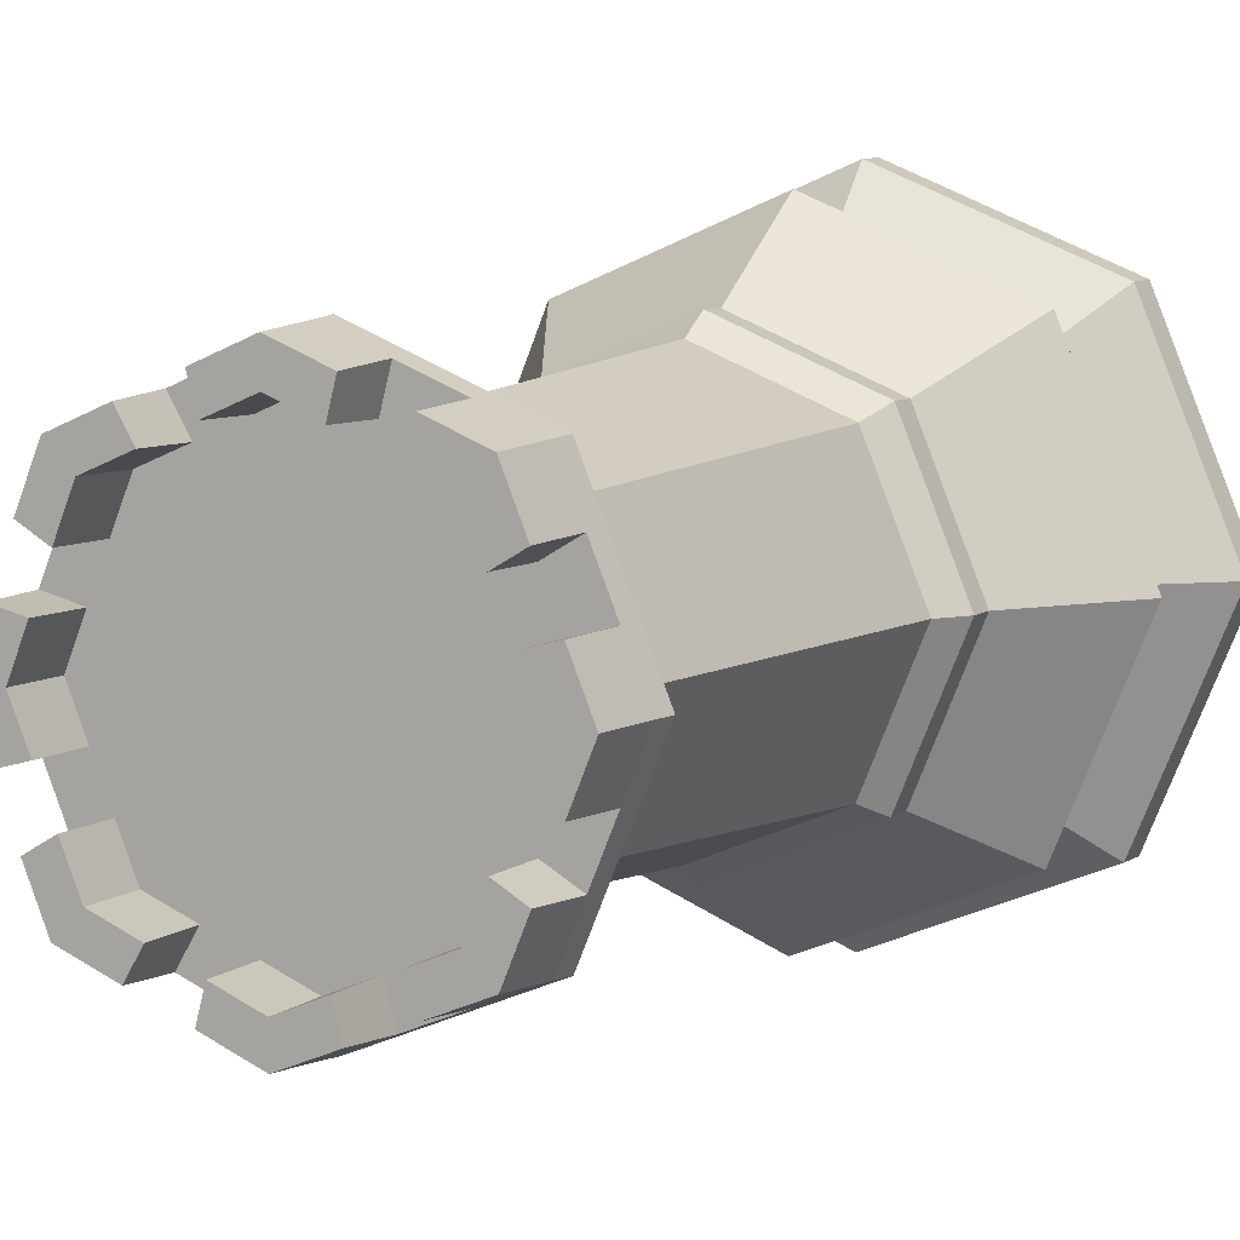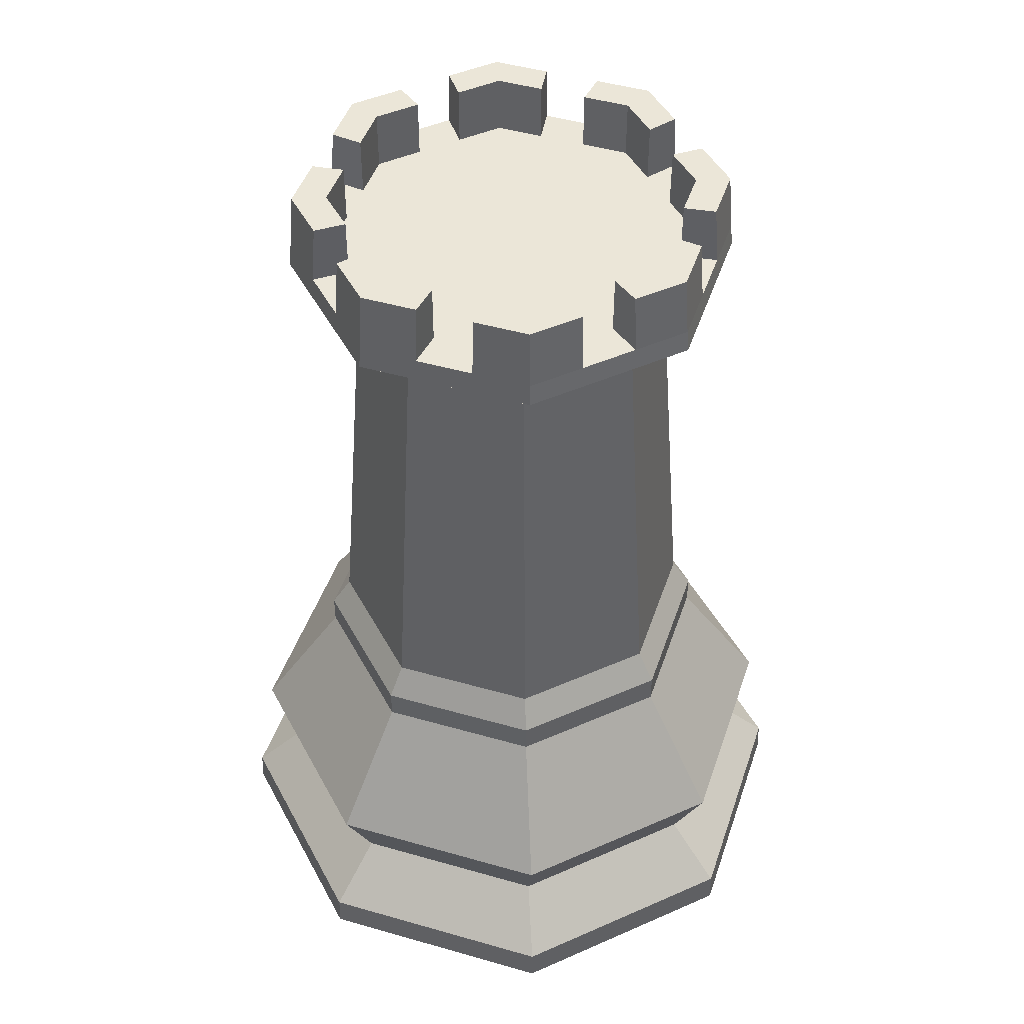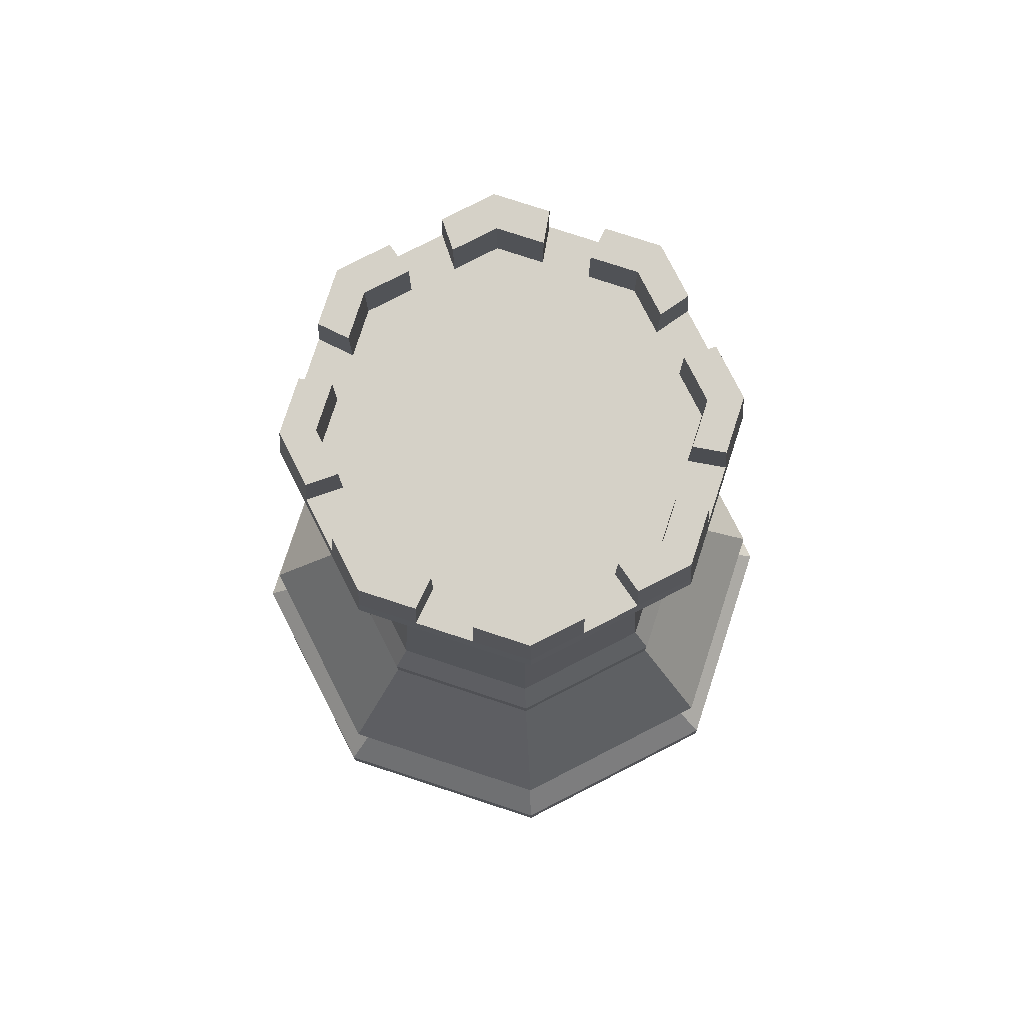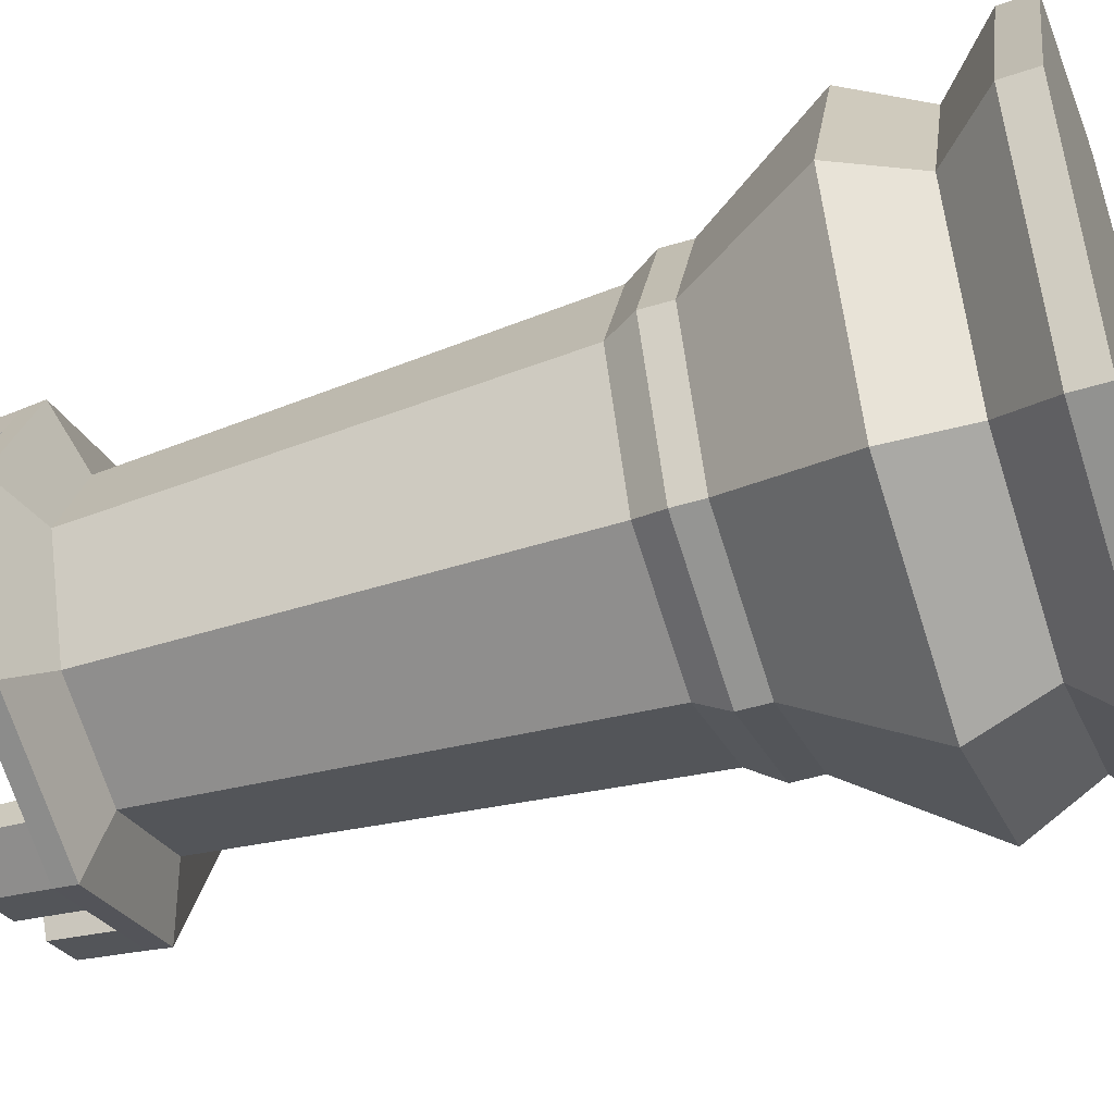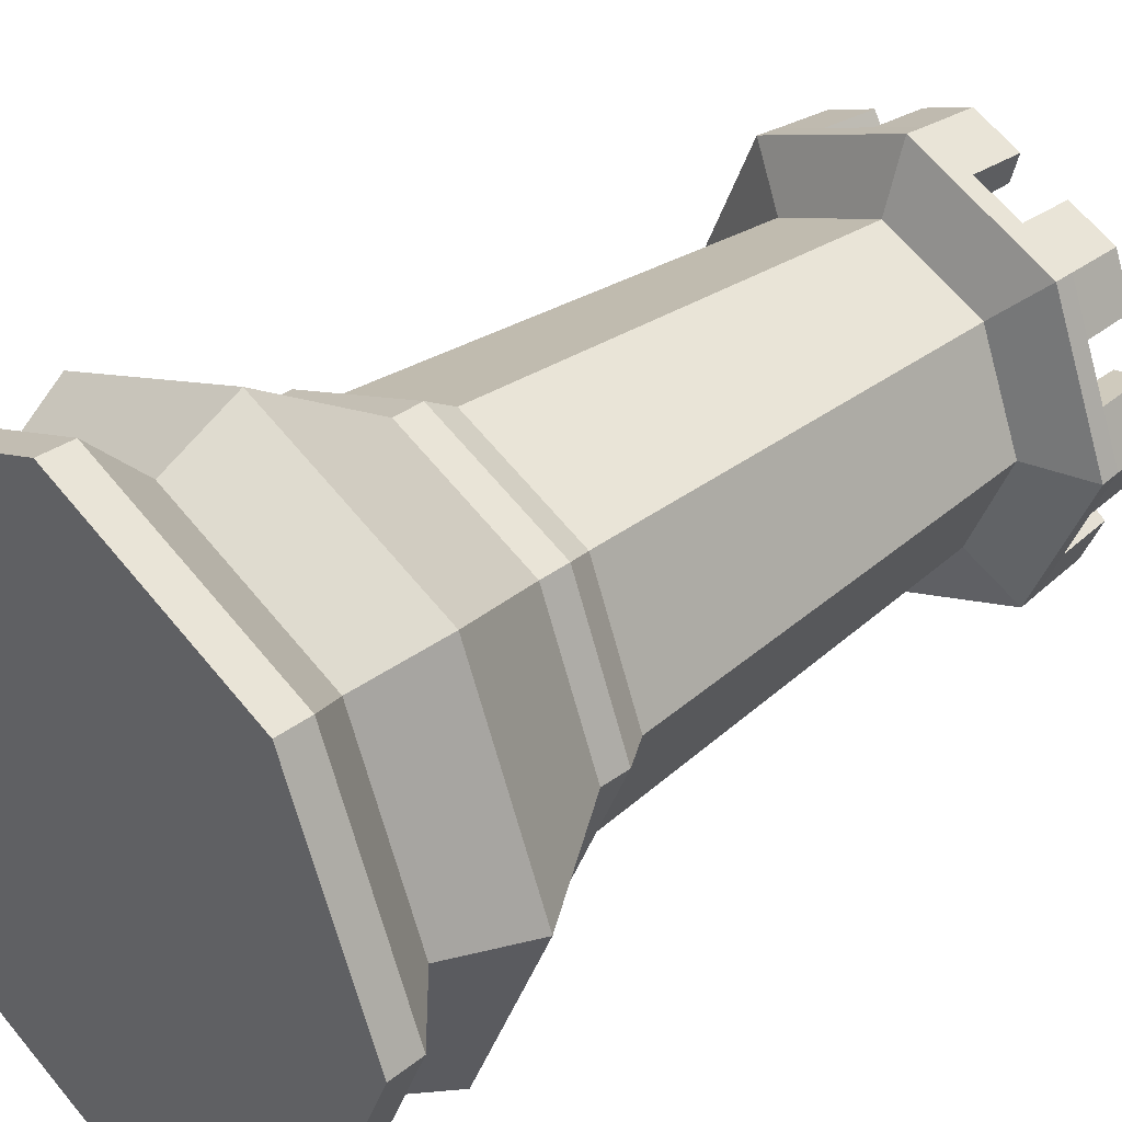
<metadata>
{"format":"obj","ext":"obj","renderer":"f3d","projection":"perspective","resolution":1024,"background":"white","views":[{"elev":7.1,"azim":-153.4,"up":"+Z"},{"elev":46.1,"azim":85.7,"up":"+Y"},{"elev":78.7,"azim":-4.5,"up":"+Y"},{"elev":-47.1,"azim":-70.7,"up":"+Z"},{"elev":36.8,"azim":46.1,"up":"+Z"}]}
</metadata>
<code>
o Rook.001
v -0 0 -2
v 0 5.76 -1.146
v 1.414 0 -1.414
v 0.8103 5.76 -0.8103
v 2 0 0
v 1.146 5.76 0
v 1.414 0 1.414
v 0.8103 5.76 0.8103
v -1e-06 0 2
v -0 5.76 1.146
v -1.414 0 1.414
v -0.8103 5.76 0.8103
v -2 0 -1e-06
v -1.146 5.76 -1e-06
v -1.414 0 -1.414
v -0.8103 5.76 -0.8103
v 0 1.855 -1.314
v 0 2.041 -1.316
v 0.9303 2.041 -0.9303
v 0.9294 1.855 -0.9294
v 1.316 2.041 0
v 1.314 1.855 0
v 0.9303 2.041 0.9303
v 0.9294 1.855 0.9294
v -0 2.041 1.316
v -0 1.855 1.314
v -0.9303 2.041 0.9303
v -0.9294 1.855 0.9294
v -1.316 2.041 -1e-06
v -1.314 1.855 -1e-06
v -0.9303 2.041 -0.9303
v -0.9294 1.855 -0.9294
v -0 0.2143 -1.993
v 1.409 0.2143 -1.409
v 1.993 0.2143 0
v 1.409 0.2143 1.409
v -1e-06 0.2143 1.993
v -1.409 0.2143 1.409
v -1.993 0.2143 -1e-06
v -1.409 0.2143 -1.409
v 0 1.053 -1.849
v 1.307 1.053 -1.307
v 1.849 1.053 0
v 1.307 1.053 1.307
v -1e-06 1.053 1.849
v -1.307 1.053 1.307
v -1.849 1.053 -1e-06
v -1.307 1.053 -1.307
v 0 0.5713 -1.615
v 1.142 0.5713 -1.142
v 1.615 0.5713 0
v 1.142 0.5713 1.142
v -0 0.5713 1.615
v -1.142 0.5713 1.142
v -1.615 0.5713 -1e-06
v -1.142 0.5713 -1.142
v 0 2.239 -1.192
v 0 5.102 -0.9775
v 0 5.247 -1.407
v 0.9947 5.247 -0.9947
v 0.6912 5.102 -0.6912
v 0.8429 2.239 -0.8429
v 1.407 5.247 0
v 0.9775 5.102 0
v 1.192 2.239 0
v 0.9947 5.247 0.9947
v 0.6912 5.102 0.6912
v 0.8429 2.239 0.8429
v -0 5.247 1.407
v -0 5.102 0.9775
v -0 2.239 1.192
v -0.9947 5.247 0.9947
v -0.6912 5.102 0.6912
v -0.8429 2.239 0.8429
v -1.407 5.247 -1e-06
v -0.9775 5.102 -1e-06
v -1.192 2.239 -1e-06
v -0.9947 5.247 -0.9947
v -0.6912 5.102 -0.6912
v -0.8429 2.239 -0.8429
v -0.9617 5.76 0.9616
v -0 5.76 1.36
v -1.36 5.76 -1e-06
v -0.9616 5.76 -0.9617
v 0 5.76 -1.36
v 0.9616 5.76 -0.9616
v 1.36 5.76 0
v 0.9616 5.76 0.9617
v -0.8103 5.385 0.8103
v -0 5.385 1.146
v -1.146 5.385 -1e-06
v -0.8103 5.385 -0.8103
v 0 5.385 -1.146
v 0.8103 5.385 -0.8103
v 1.146 5.385 0
v 0.8103 5.385 0.8103
v 0 5.385 -1.393
v 0.9847 5.385 -0.9847
v 1.393 5.385 0
v 0.9847 5.385 0.9847
v -0 5.385 1.393
v -0.9847 5.385 0.9847
v -1.393 5.385 -1e-06
v -0.9847 5.385 -0.9847
v -0.9394 0.2143 1.604
v -0.4697 0.2143 1.798
v -0.4714 0 1.805
v -0.9428 0 1.609
v -0.7611 0.5713 1.299
v -0.3806 0.5713 1.457
v -0.8714 1.053 1.488
v -0.4357 1.053 1.668
v -0.6411 5.76 1.094
v -0.3206 5.76 1.227
v -0.6202 2.041 1.059
v -0.3101 2.041 1.187
v -0.6196 1.855 1.058
v -0.3098 1.855 1.186
v -0.281 2.239 1.076
v -0.5619 2.239 0.9593
v -0.2304 5.102 0.8821
v -0.4608 5.102 0.7867
v -0.3316 5.247 1.269
v -0.6631 5.247 1.132
v -0.5402 5.76 0.9221
v -0.2701 5.76 1.034
v -0.5402 5.385 0.9221
v -0.2701 5.385 1.034
v -0.3282 5.385 1.257
v -0.6564 5.385 1.121
v -1.798 0.2143 0.4697
v -1.604 0.2143 0.9394
v -1.609 0 0.9428
v -1.805 0 0.4714
v -1.457 0.5713 0.3806
v -1.299 0.5713 0.7611
v -1.668 1.053 0.4357
v -1.488 1.053 0.8714
v -1.186 1.855 0.3098
v -1.058 1.855 0.6196
v -1.227 5.76 0.3205
v -1.094 5.76 0.6411
v -1.187 2.041 0.3101
v -1.059 2.041 0.6202
v -0.9593 2.239 0.5619
v -1.076 2.239 0.281
v -0.7867 5.102 0.4608
v -0.8821 5.102 0.2304
v -1.132 5.247 0.6631
v -1.269 5.247 0.3316
v -1.034 5.76 0.2701
v -0.9221 5.76 0.5402
v -1.034 5.385 0.2701
v -0.9221 5.385 0.5402
v -1.121 5.385 0.6564
v -1.257 5.385 0.3282
v 0.4697 0.2143 1.798
v 0.9394 0.2143 1.604
v 0.9428 0 1.609
v 0.4714 0 1.805
v 0.3806 0.5713 1.457
v 0.7611 0.5713 1.299
v 0.4357 1.053 1.668
v 0.8714 1.053 1.488
v 0.3098 1.855 1.186
v 0.6196 1.855 1.058
v 0.3206 5.76 1.227
v 0.6411 5.76 1.094
v 0.3101 2.041 1.187
v 0.6202 2.041 1.059
v 0.5619 2.239 0.9593
v 0.281 2.239 1.076
v 0.4608 5.102 0.7867
v 0.2304 5.102 0.8821
v 0.6631 5.247 1.132
v 0.3316 5.247 1.269
v 0.2701 5.76 1.034
v 0.5402 5.76 0.9221
v 0.2701 5.385 1.034
v 0.5402 5.385 0.9221
v 0.6564 5.385 1.121
v 0.3282 5.385 1.257
v 1.604 0.2143 0.9394
v 1.798 0.2143 0.4697
v 1.805 0 0.4714
v 1.609 0 0.9428
v 1.299 0.5713 0.7611
v 1.457 0.5713 0.3806
v 1.488 1.053 0.8714
v 1.668 1.053 0.4357
v 1.094 5.76 0.6411
v 1.227 5.76 0.3206
v 1.059 2.041 0.6202
v 1.187 2.041 0.3101
v 1.058 1.855 0.6196
v 1.186 1.855 0.3098
v 1.076 2.239 0.281
v 0.9593 2.239 0.5619
v 0.8821 5.102 0.2304
v 0.7867 5.102 0.4608
v 1.269 5.247 0.3316
v 1.132 5.247 0.6631
v 0.9221 5.76 0.5402
v 1.034 5.76 0.2701
v 0.9221 5.385 0.5402
v 1.034 5.385 0.2701
v 1.257 5.385 0.3282
v 1.121 5.385 0.6564
v 1.609 0 -0.9428
v 1.805 0 -0.4714
v 1.798 0.2143 -0.4697
v 1.604 0.2143 -0.9394
v 1.457 0.5713 -0.3806
v 1.299 0.5713 -0.7611
v 1.227 5.76 -0.3205
v 1.094 5.76 -0.6411
v 1.187 2.041 -0.3101
v 1.059 2.041 -0.6202
v 1.668 1.053 -0.4357
v 1.488 1.053 -0.8714
v 1.186 1.855 -0.3098
v 1.058 1.855 -0.6196
v 0.9593 2.239 -0.5619
v 1.076 2.239 -0.281
v 0.7867 5.102 -0.4608
v 0.8821 5.102 -0.2304
v 1.132 5.247 -0.6631
v 1.269 5.247 -0.3316
v 1.034 5.76 -0.2701
v 0.9221 5.76 -0.5402
v 1.034 5.385 -0.2701
v 0.9221 5.385 -0.5402
v 1.121 5.385 -0.6564
v 1.257 5.385 -0.3282
v 0.4714 0 -1.805
v 0.9428 0 -1.609
v 0.9394 0.2143 -1.604
v 0.4697 0.2143 -1.798
v 0.7611 0.5713 -1.299
v 0.3806 0.5713 -1.457
v 0.8714 1.053 -1.488
v 0.4357 1.053 -1.668
v 0.6411 5.76 -1.094
v 0.3206 5.76 -1.227
v 0.6202 2.041 -1.059
v 0.3101 2.041 -1.187
v 0.6196 1.855 -1.058
v 0.3098 1.855 -1.186
v 0.281 2.239 -1.076
v 0.5619 2.239 -0.9593
v 0.2304 5.102 -0.8821
v 0.4608 5.102 -0.7867
v 0.3316 5.247 -1.269
v 0.6631 5.247 -1.132
v 0.5402 5.76 -0.9221
v 0.2701 5.76 -1.034
v 0.5402 5.385 -0.9221
v 0.2701 5.385 -1.034
v 0.3282 5.385 -1.257
v 0.6564 5.385 -1.121
v -0.9428 0 -1.609
v -0.4714 0 -1.805
v -0.4697 0.2143 -1.798
v -0.9394 0.2143 -1.604
v -0.3806 0.5713 -1.457
v -0.7611 0.5713 -1.299
v -0.4357 1.053 -1.668
v -0.8714 1.053 -1.488
v -0.3101 2.041 -1.187
v -0.6202 2.041 -1.059
v -0.3098 1.855 -1.186
v -0.6196 1.855 -1.058
v -0.3205 5.76 -1.227
v -0.6411 5.76 -1.094
v -0.5619 2.239 -0.9593
v -0.281 2.239 -1.076
v -0.4608 5.102 -0.7867
v -0.2304 5.102 -0.8821
v -0.6631 5.247 -1.132
v -0.3316 5.247 -1.269
v -0.2701 5.76 -1.034
v -0.5402 5.76 -0.9221
v -0.2701 5.385 -1.034
v -0.5402 5.385 -0.9221
v -0.6564 5.385 -1.121
v -0.3282 5.385 -1.257
v -1.604 0.2143 -0.9394
v -1.798 0.2143 -0.4697
v -1.805 0 -0.4714
v -1.609 0 -0.9428
v -1.299 0.5713 -0.7611
v -1.457 0.5713 -0.3806
v -1.488 1.053 -0.8714
v -1.668 1.053 -0.4357
v -1.059 2.041 -0.6202
v -1.187 2.041 -0.3101
v -1.058 1.855 -0.6196
v -1.186 1.855 -0.3098
v -1.094 5.76 -0.6411
v -1.227 5.76 -0.3206
v -1.076 2.239 -0.281
v -0.9593 2.239 -0.5619
v -0.8821 5.102 -0.2304
v -0.7867 5.102 -0.4608
v -1.269 5.247 -0.3316
v -1.132 5.247 -0.6631
v -0.9221 5.76 -0.5402
v -1.034 5.76 -0.2701
v -0.9221 5.385 -0.5402
v -1.034 5.385 -0.2701
v -1.257 5.385 -0.3282
v -1.121 5.385 -0.6564
f 109 111 46 54
f 221 217 21 22
f 265 267 41 49
f 118 112 45 26
f 136 132 38 54
f 260 243 86 98
f 247 245 19 20
f 222 220 42 20
f 166 164 44 24
f 240 238 33 49
f 234 215 87 99
f 213 219 43 51
f 187 189 44 52
f 161 163 45 53
f 188 184 35 51
f 208 191 88 100
f 195 193 23 24
f 239 241 42 50
f 291 293 48 56
f 165 169 25 26
f 182 167 82 101
f 9 107 108 11 133 134 13 289 290 15 261 262 1 235 236 3 209 210 5 185 186 7 159 160
f 178 8 96 180
f 135 137 47 55
f 298 294 47 30
f 117 115 27 28
f 160 157 37 9
f 130 113 81 102
f 108 105 38 11
f 210 211 35 5
f 186 183 36 7
f 248 242 41 17
f 139 143 29 30
f 156 141 83 103
f 262 263 33 1
f 134 131 39 13
f 236 237 34 3
f 290 287 40 15
f 196 190 43 22
f 297 295 31 32
f 312 299 84 104
f 266 264 40 56
f 214 212 34 50
f 272 268 48 32
f 271 269 18 17
f 110 106 37 53
f 286 273 85 97
f 292 288 39 55
f 140 138 46 28
f 162 158 36 52
f 269 276 57 18
f 276 278 58 57
f 278 280 59 58
f 295 302 80 31
f 302 304 79 80
f 304 306 78 79
f 143 146 77 29
f 146 148 76 77
f 148 150 75 76
f 115 120 74 27
f 120 122 73 74
f 122 124 72 73
f 169 172 71 25
f 172 174 70 71
f 174 176 69 70
f 193 198 68 23
f 198 200 67 68
f 200 202 66 67
f 217 224 65 21
f 224 226 64 65
f 226 228 63 64
f 245 250 62 19
f 250 252 61 62
f 252 254 60 61
f 125 12 81 113
f 151 14 83 141
f 307 16 84 299
f 281 2 85 273
f 255 4 86 243
f 229 6 87 215
f 203 8 88 191
f 177 10 82 167
f 89 127 128 90 179 180 96 205 206 95 231 232 94 257 258 93 283 284 92 309 310 91 153 154
f 230 4 94 232
f 282 16 92 284
f 152 12 89 154
f 204 6 95 206
f 256 2 93 258
f 308 14 91 310
f 126 10 90 128
f 280 286 97 59
f 306 312 104 78
f 150 156 103 75
f 124 130 102 72
f 176 182 101 69
f 202 208 100 66
f 228 234 99 63
f 254 260 98 60
f 69 101 129 123
f 123 129 130 124
f 12 125 127 89
f 129 114 126 128
f 10 126 114 82
f 130 127 125 113
f 70 69 123 121
f 121 123 124 122
f 71 70 121 119
f 119 121 122 120
f 25 71 119 116
f 116 119 120 115
f 54 38 105 109
f 109 105 106 110
f 9 37 106 107
f 107 106 105 108
f 101 82 114 129
f 130 129 128 127
f 26 25 116 118
f 118 116 115 117
f 28 46 111 117
f 117 111 112 118
f 53 45 112 110
f 110 112 111 109
f 72 102 155 149
f 149 155 156 150
f 14 151 153 91
f 12 152 142 81
f 73 72 149 147
f 147 149 150 148
f 74 73 147 145
f 145 147 148 146
f 27 74 145 144
f 144 145 146 143
f 30 47 137 139
f 139 137 138 140
f 11 38 132 133
f 133 132 131 134
f 102 81 142 155
f 28 27 144 140
f 140 144 143 139
f 54 46 138 136
f 136 138 137 135
f 55 39 131 135
f 135 131 132 136
f 66 100 181 175
f 175 181 182 176
f 8 178 168 88
f 67 66 175 173
f 173 175 176 174
f 68 67 173 171
f 171 173 174 172
f 23 68 171 170
f 170 171 172 169
f 53 37 157 161
f 161 157 158 162
f 7 36 158 159
f 159 158 157 160
f 10 177 179 90
f 100 88 168 181
f 24 23 170 166
f 166 170 169 165
f 52 44 164 162
f 162 164 163 161
f 26 45 163 165
f 165 163 164 166
f 63 99 207 201
f 201 207 208 202
f 8 203 205 96
f 6 204 192 87
f 64 63 201 199
f 199 201 202 200
f 65 64 199 197
f 197 199 200 198
f 21 65 197 194
f 194 197 198 193
f 24 44 189 195
f 195 189 190 196
f 5 35 184 185
f 185 184 183 186
f 22 21 194 196
f 196 194 193 195
f 99 87 192 207
f 52 36 183 187
f 187 183 184 188
f 51 43 190 188
f 188 190 189 187
f 60 98 233 227
f 227 233 234 228
f 6 229 231 95
f 4 230 216 86
f 61 60 227 225
f 225 227 228 226
f 62 61 225 223
f 223 225 226 224
f 19 62 223 218
f 218 223 224 217
f 51 35 211 213
f 213 211 212 214
f 3 34 212 209
f 209 212 211 210
f 50 42 220 214
f 214 220 219 213
f 98 86 216 233
f 22 43 219 221
f 221 219 220 222
f 20 19 218 222
f 222 218 217 221
f 59 97 259 253
f 253 259 260 254
f 4 255 257 94
f 2 256 244 85
f 58 59 253 251
f 251 253 254 252
f 57 58 251 249
f 249 251 252 250
f 18 57 249 246
f 246 249 250 245
f 1 33 238 235
f 235 238 237 236
f 20 42 241 247
f 247 241 242 248
f 49 41 242 240
f 240 242 241 239
f 50 34 237 239
f 239 237 238 240
f 17 18 246 248
f 248 246 245 247
f 97 85 244 259
f 78 104 285 279
f 279 285 286 280
f 2 281 283 93
f 16 282 274 84
f 79 78 279 277
f 277 279 280 278
f 80 79 277 275
f 275 277 278 276
f 31 80 275 270
f 270 275 276 269
f 104 84 274 285
f 32 31 270 272
f 272 270 269 271
f 17 41 267 271
f 271 267 268 272
f 49 33 263 265
f 265 263 264 266
f 15 40 264 261
f 261 264 263 262
f 56 48 268 266
f 266 268 267 265
f 75 103 311 305
f 305 311 312 306
f 16 307 309 92
f 231 229 215 234
f 14 308 300 83
f 257 255 243 260
f 76 75 305 303
f 303 305 306 304
f 77 76 303 301
f 301 303 304 302
f 29 77 301 296
f 296 301 302 295
f 56 40 287 291
f 291 287 288 292
f 103 83 300 311
f 283 281 273 286
f 30 29 296 298
f 298 296 295 297
f 13 39 288 289
f 289 288 287 290
f 32 48 293 297
f 297 293 294 298
f 55 47 294 292
f 292 294 293 291
f 205 203 191 208
f 309 312 311 310
f 153 151 141 156
f 309 307 299 312
f 167 182 179 177
f 179 182 181 180
f 168 178 180 181
f 310 311 300 308
f 283 286 285 284
f 257 260 259 258
f 205 208 207 206
f 284 285 274 282
f 154 155 142 152
f 153 156 155 154
f 258 259 244 256
f 231 234 233 232
f 232 233 216 230
f 206 207 192 204

</code>
